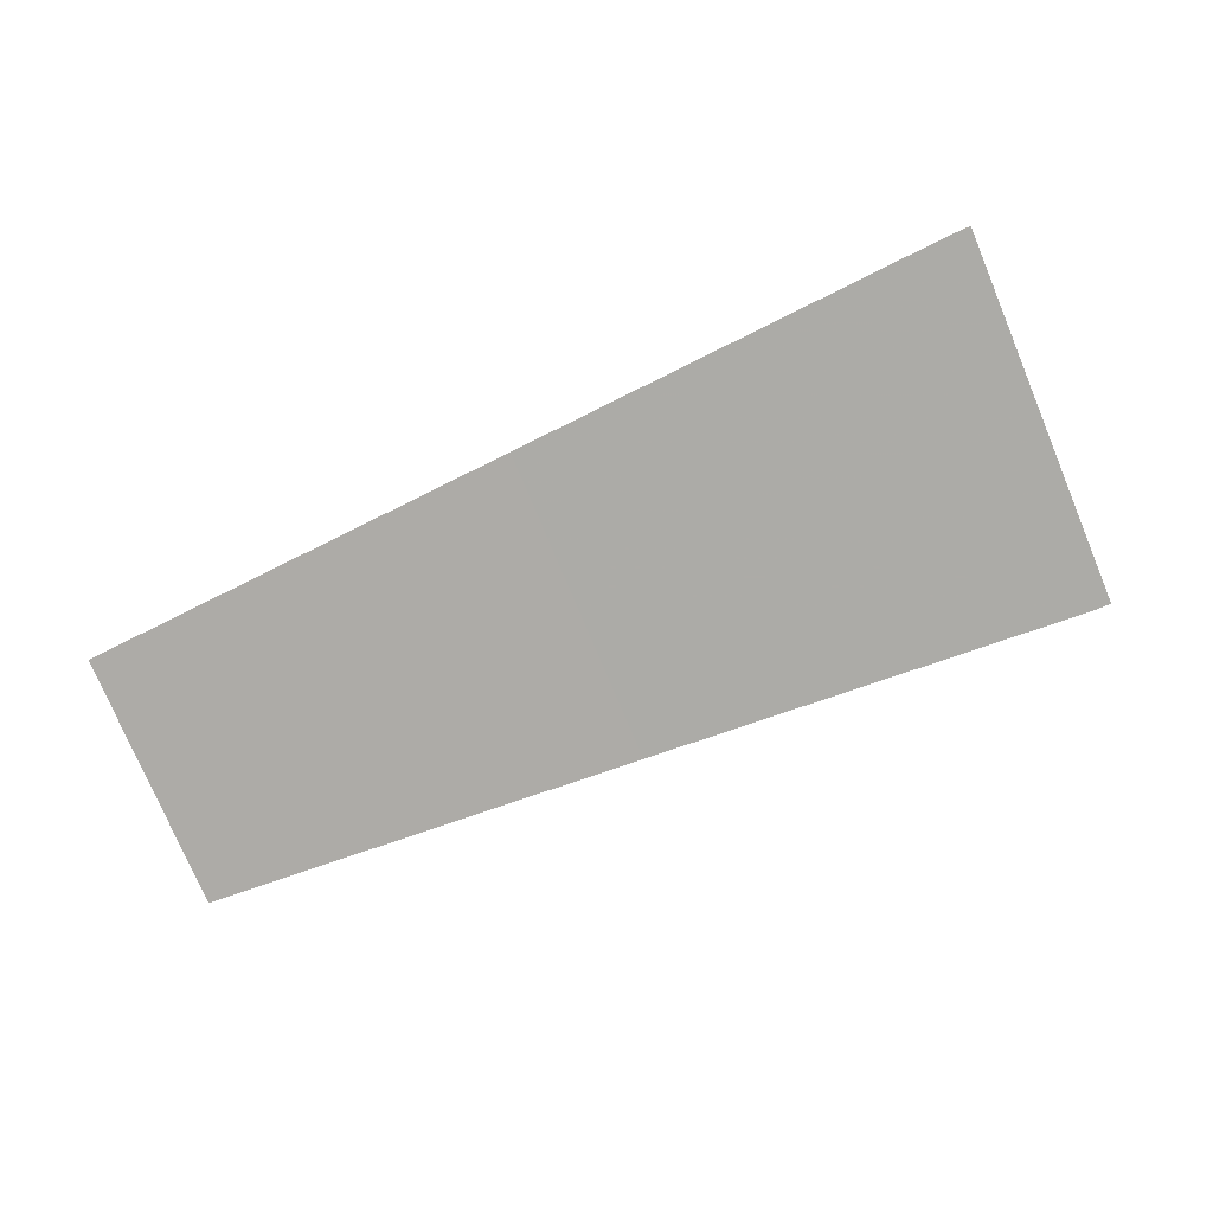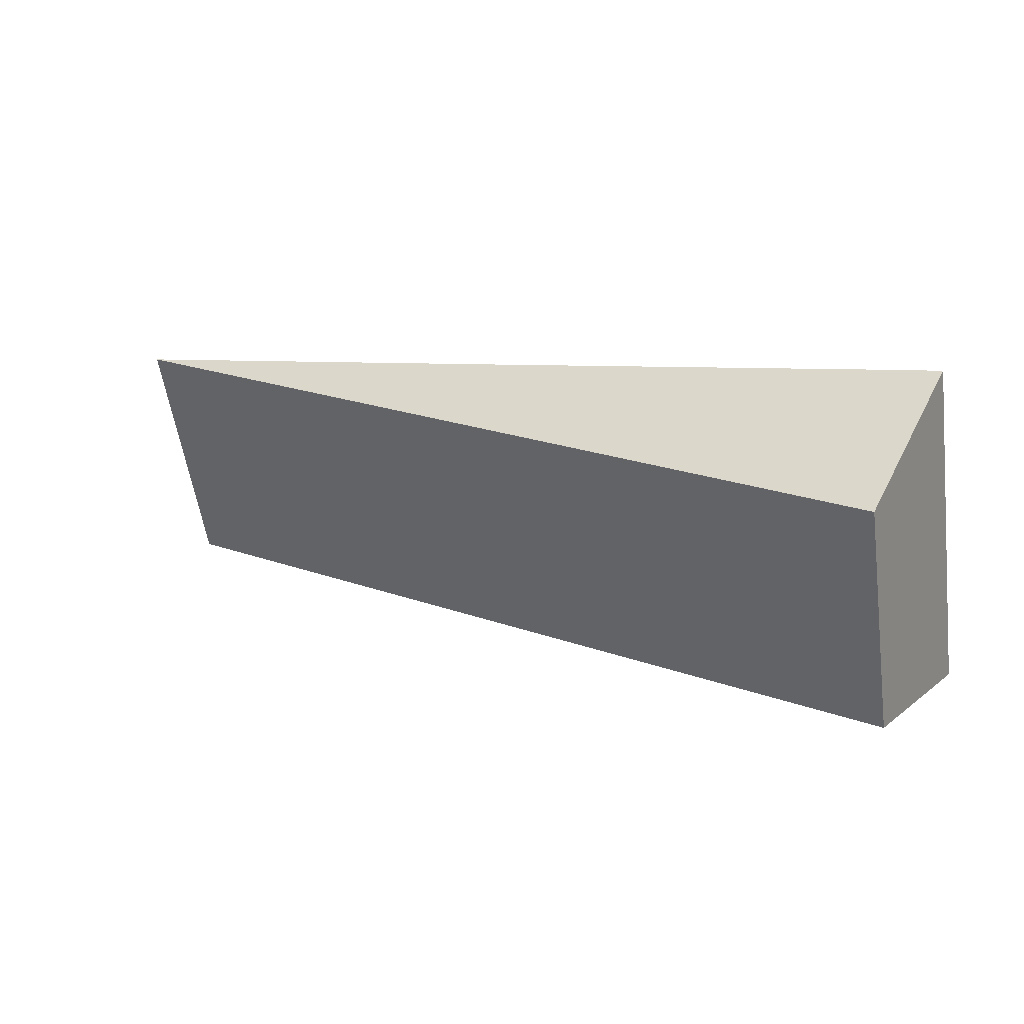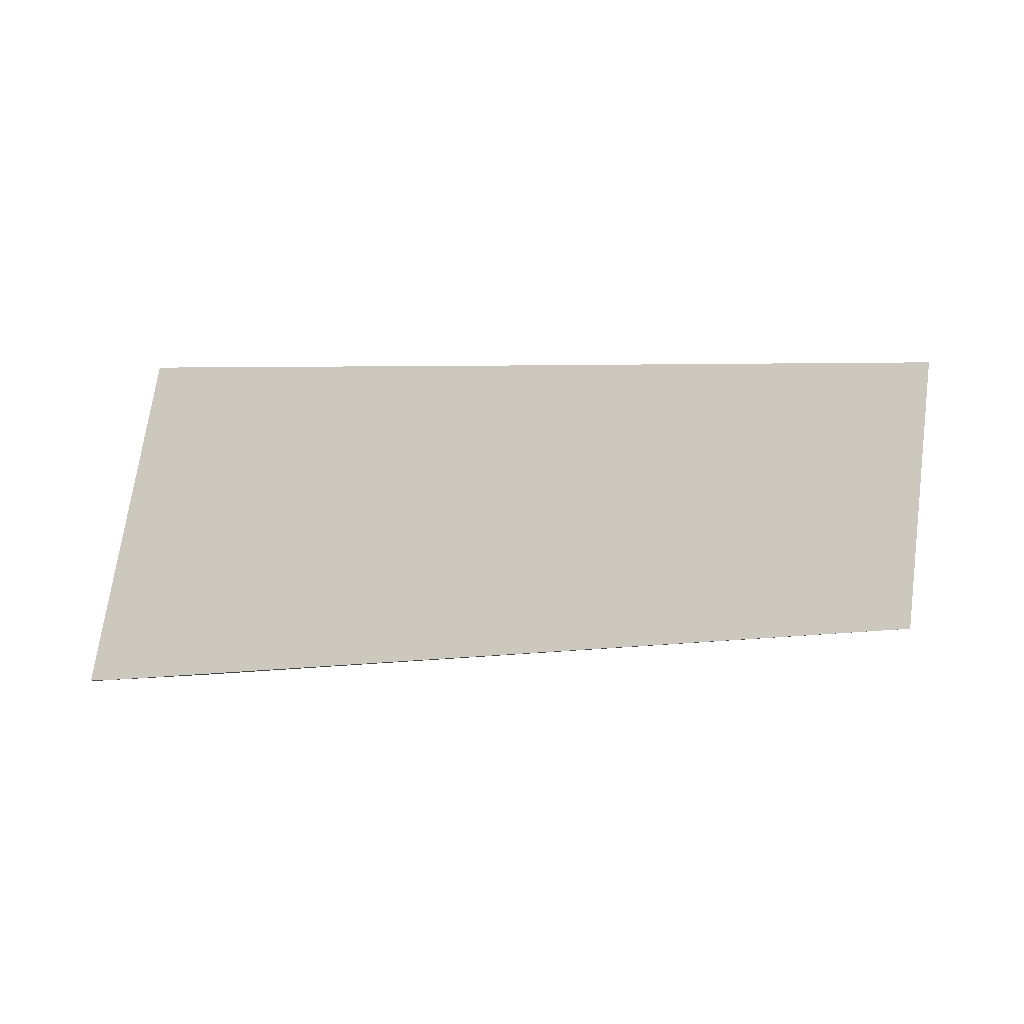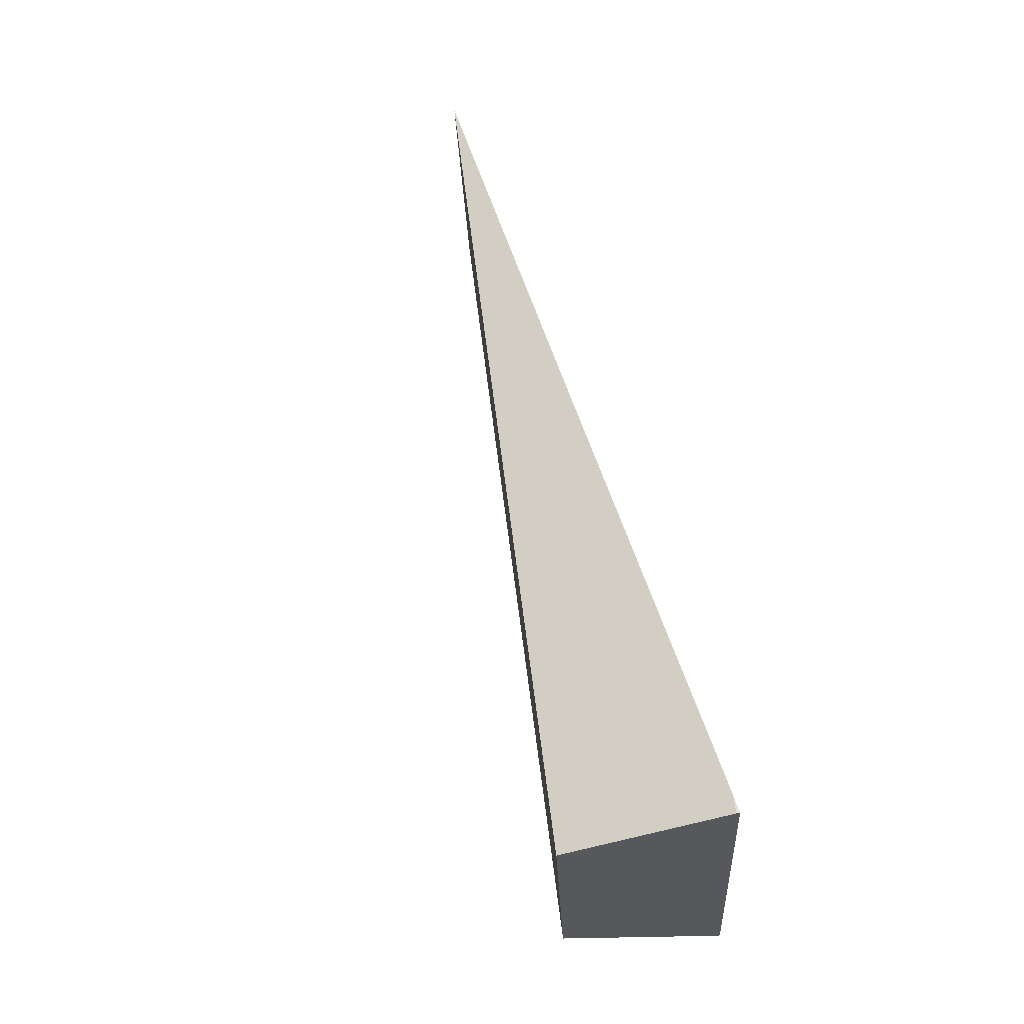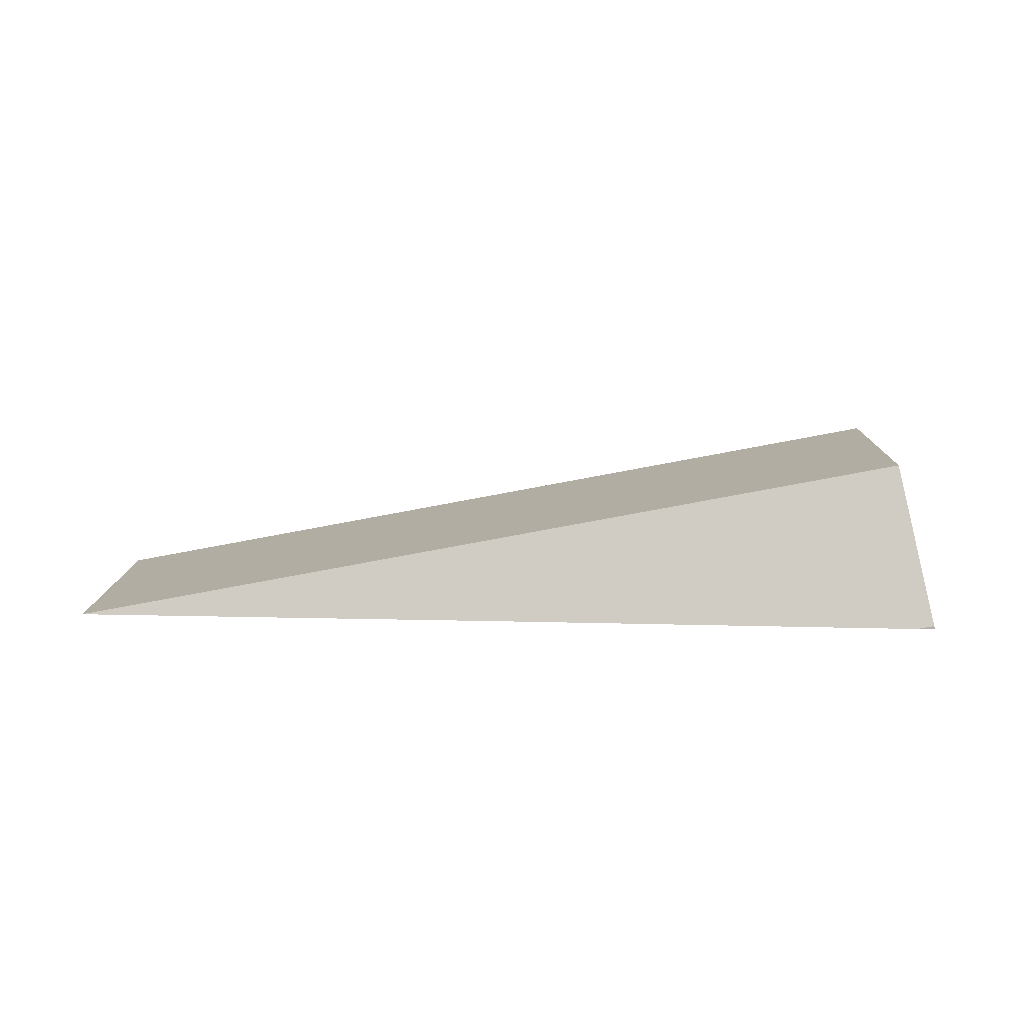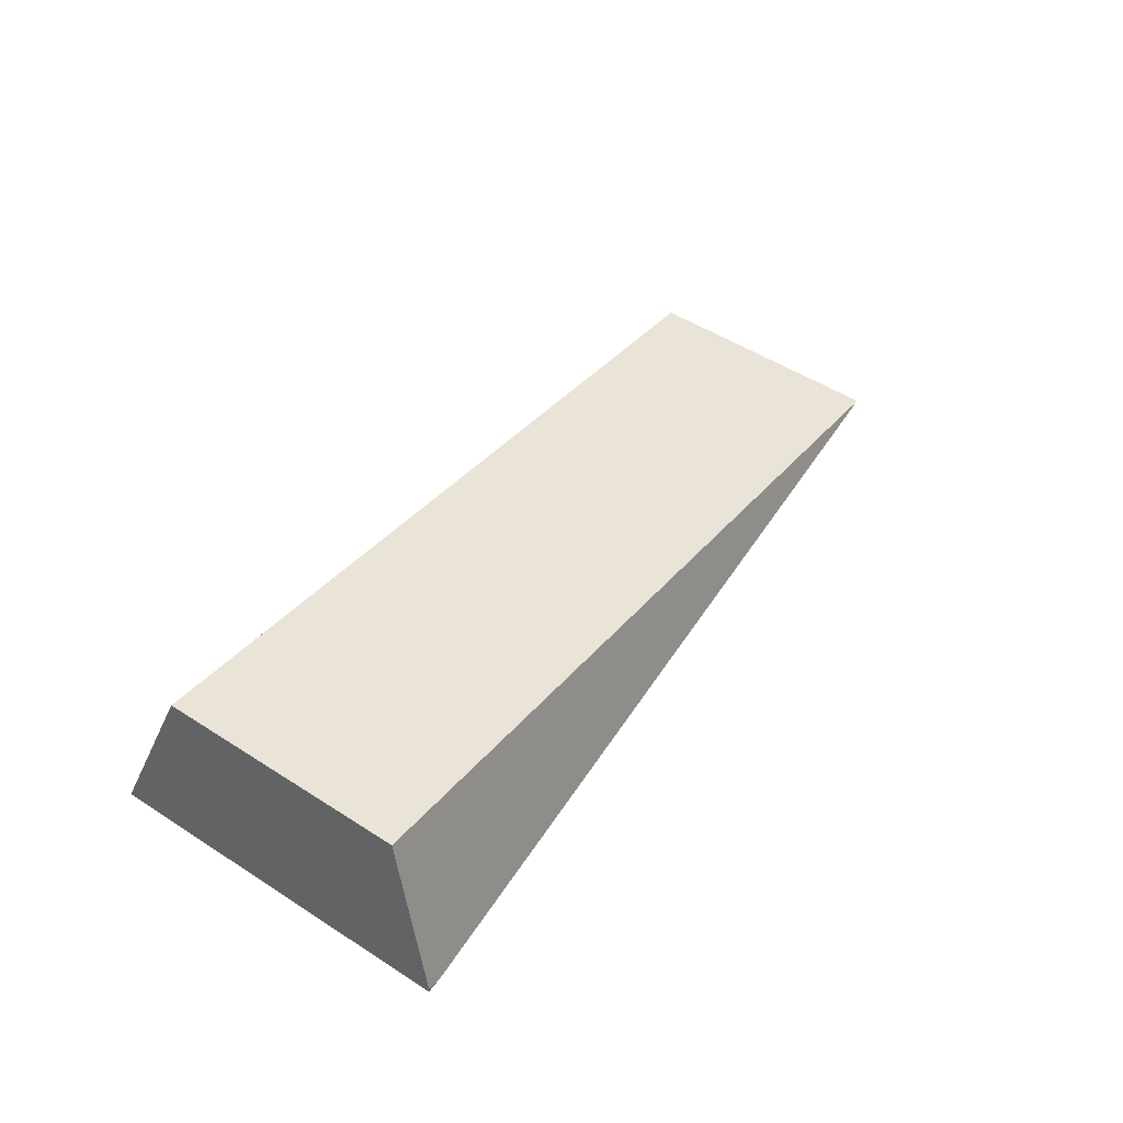
<metadata>
{"format":"obj","ext":"obj","renderer":"f3d","projection":"perspective","resolution":1024,"background":"white","views":[{"elev":-76.2,"azim":31.4,"up":"+Z"},{"elev":37.4,"azim":20.9,"up":"+Y"},{"elev":-23.7,"azim":-155.2,"up":"+Y"},{"elev":69.5,"azim":72.1,"up":"+Y"},{"elev":11.2,"azim":10.1,"up":"+Z"},{"elev":50.5,"azim":133.9,"up":"+Z"}]}
</metadata>
<code>
v 2.485e+04 3066 4025
v 2.485e+04 3065 4024
v 2.485e+04 3066 4024
v 2.485e+04 3066 4024
v 2.483e+04 3164 4024
v 2.484e+04 3165 4025
v 2.484e+04 3165 4024
v 2.484e+04 3165 4024
v 2.484e+04 3165 4024
v 2.484e+04 3165 4025
v 2.483e+04 3149 4067
v 2.484e+04 3080 4067
v 2.485e+04 3066 4025
v 2.485e+04 3066 4024
v 2.485e+04 3066 4024
v 2.485e+04 3066 4024
v 2.485e+04 3065 4024
v 2.473e+04 3055 4023
v 2.461e+04 3045 4023
v 2.46e+04 3114 4023
v 2.472e+04 3139 4023
v 2.483e+04 3164 4024
v 2.484e+04 3165 4024
v 2.484e+04 3165 4024
v 2.484e+04 3080 4067
v 2.483e+04 3149 4067
v 2.46e+04 3114 4023
v 2.461e+04 3045 4023
v 2.485e+04 3066 4025
v 2.484e+04 3080 4067
v 2.461e+04 3045 4023
v 2.473e+04 3055 4023
v 2.485e+04 3065 4024
v 2.483e+04 3164 4024
v 2.472e+04 3139 4023
v 2.46e+04 3114 4023
v 2.483e+04 3149 4067
v 2.484e+04 3165 4025
g g616971_1
f 3 1 2
f 1 3 4
f 6 7 8
f 8 5 6
f 9 13 14
f 12 13 10
f 13 9 10
f 11 12 10
f 24 16 23
f 16 24 15
f 23 16 17
f 17 22 23
f 18 19 21
f 21 22 18
f 20 21 19
f 18 22 17
f 27 28 25
f 25 26 27
f 29 30 33
f 32 33 30
f 31 32 30
f 37 38 34
f 35 36 37
f 34 35 37

</code>
